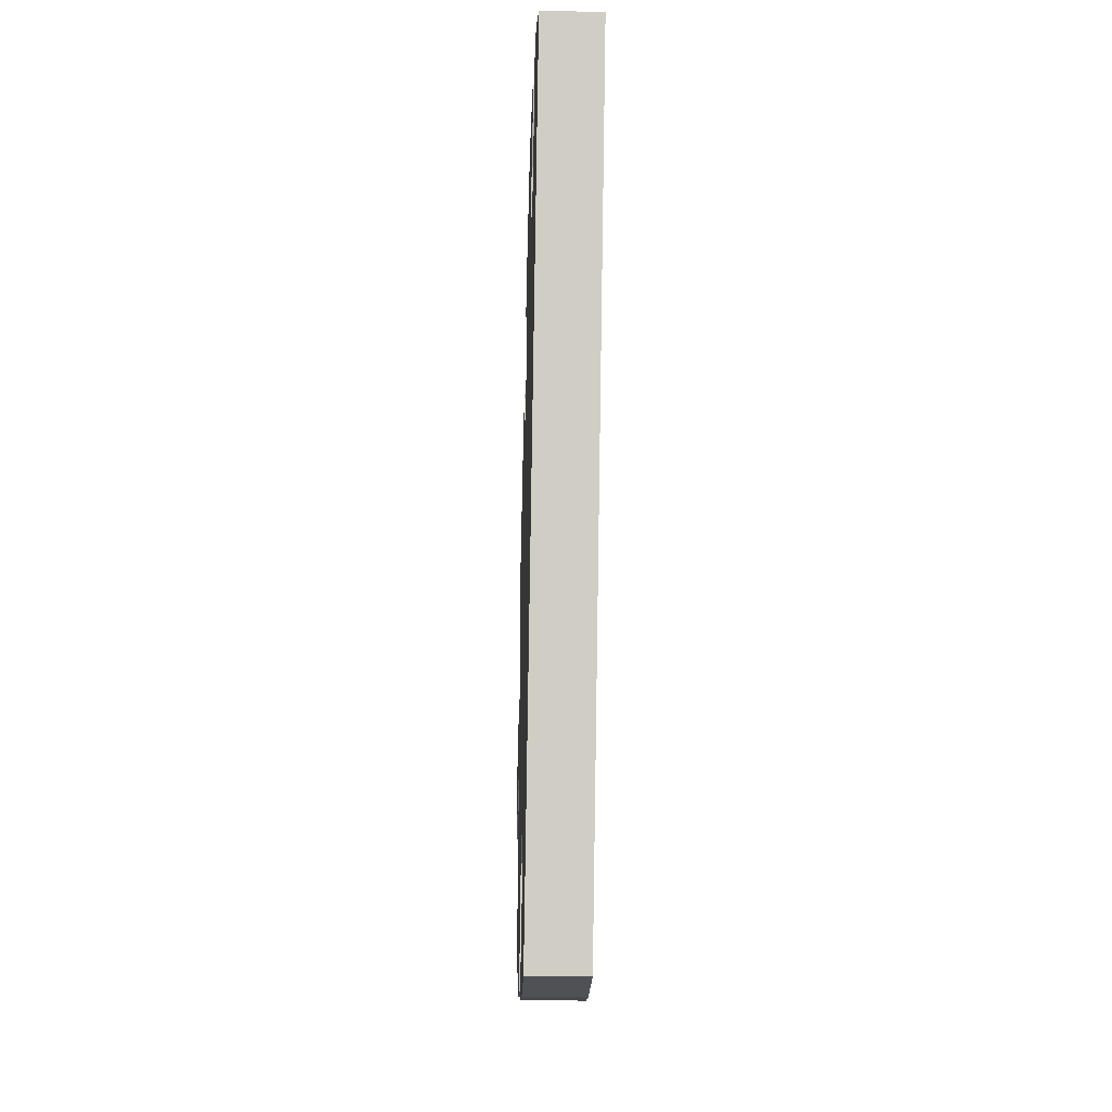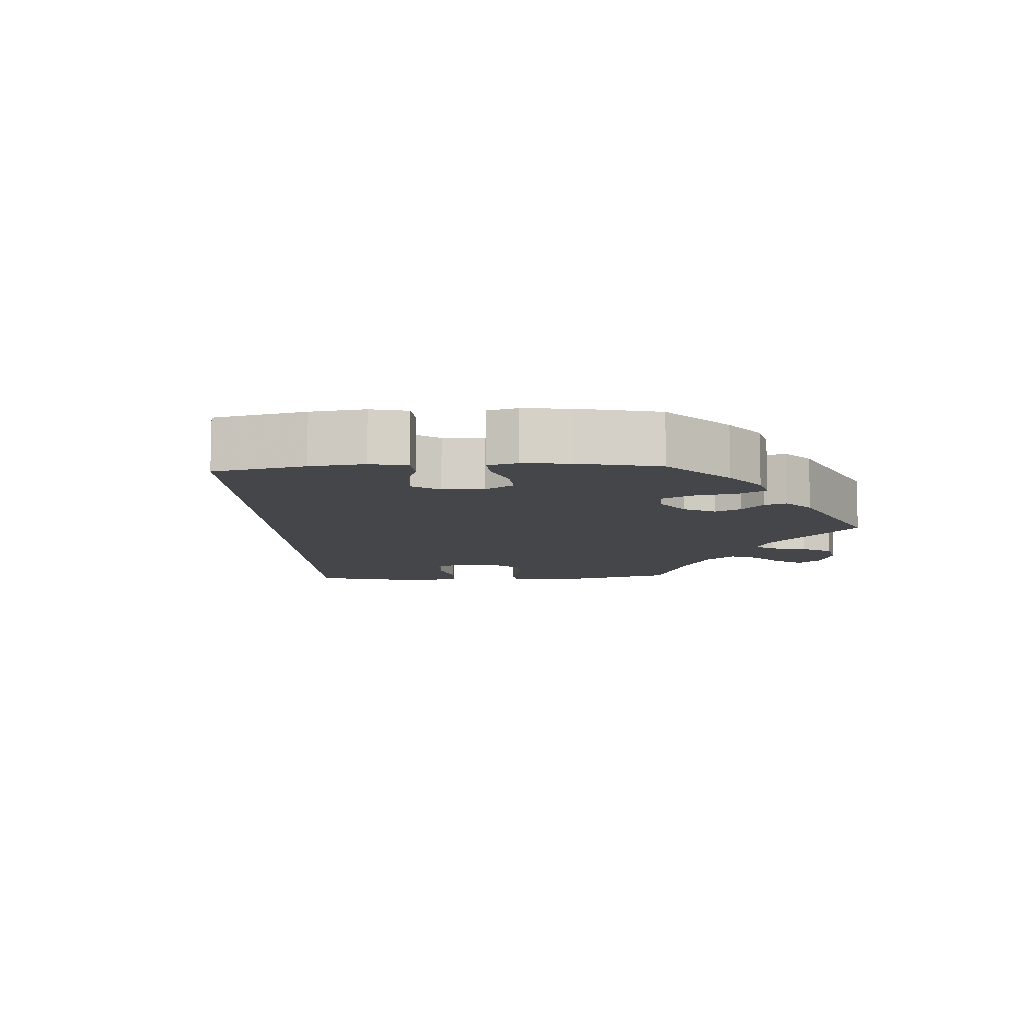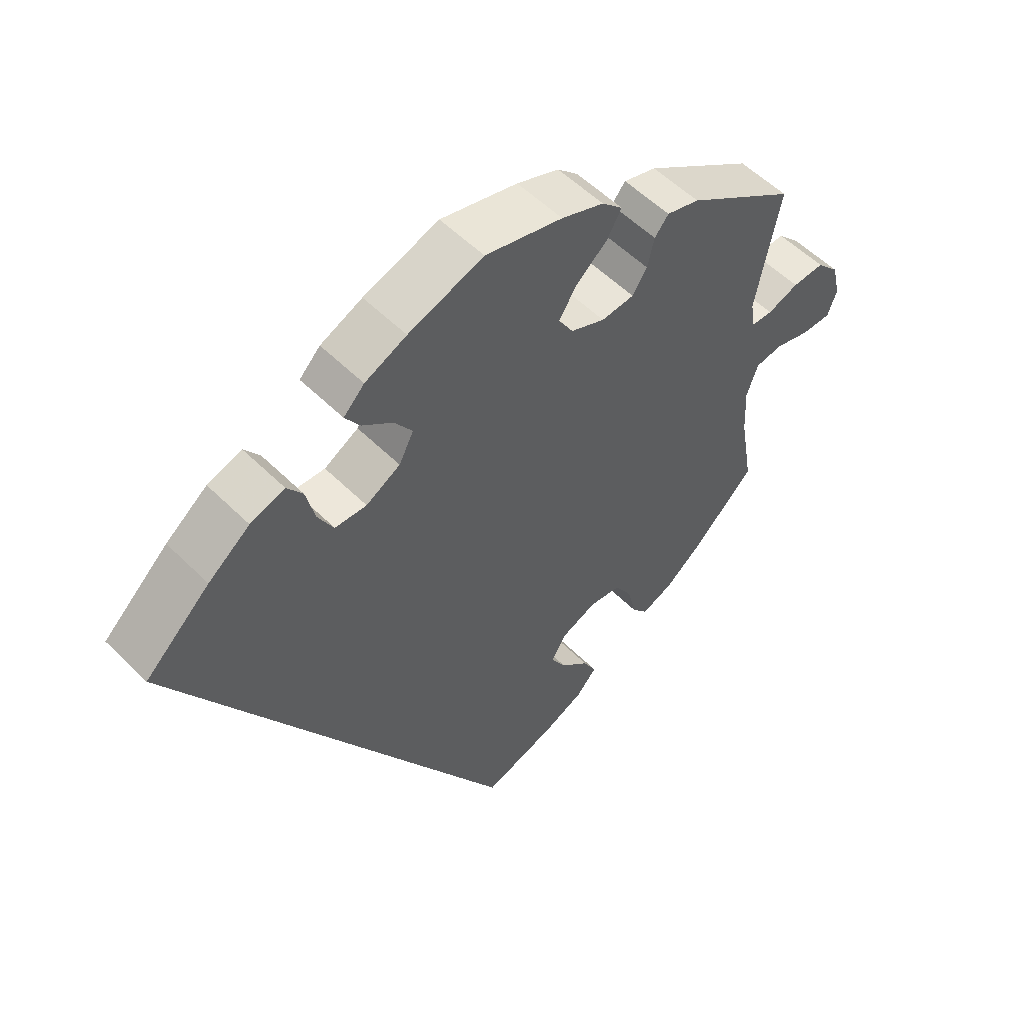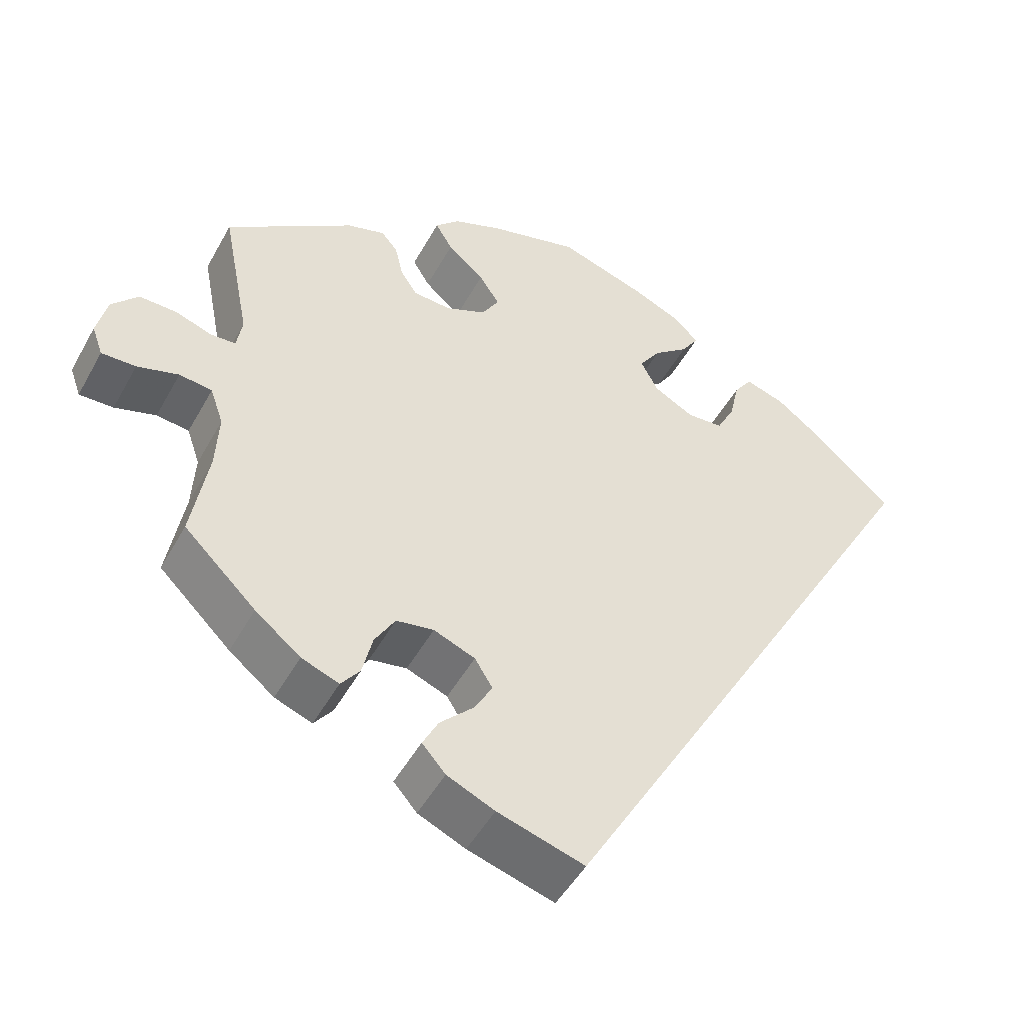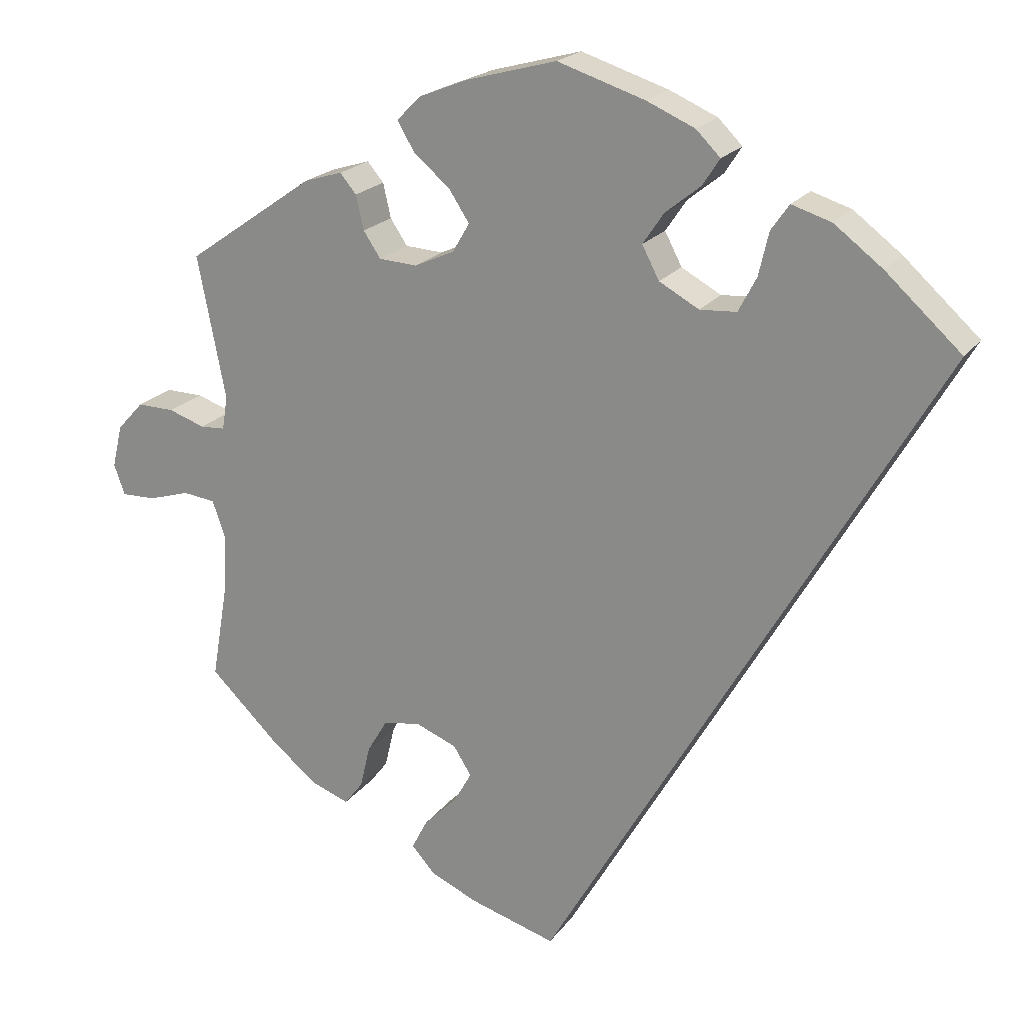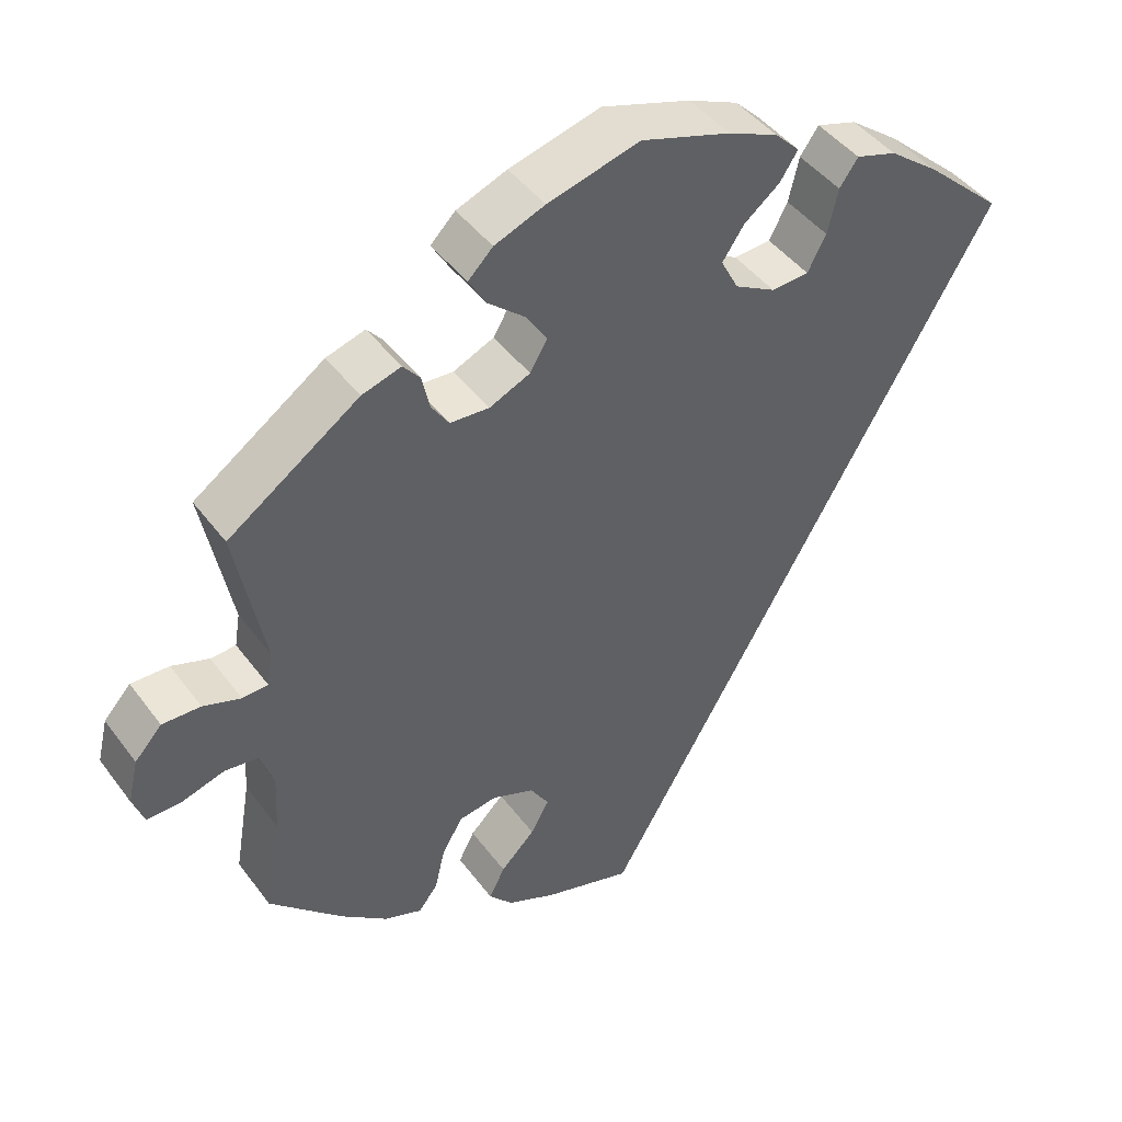
<metadata>
{"format":"obj","ext":"obj","renderer":"f3d","projection":"perspective","resolution":1024,"background":"white","views":[{"elev":-36.1,"azim":-91.7,"up":"+Z"},{"elev":-9.6,"azim":-26.6,"up":"+Y"},{"elev":55.0,"azim":-43.9,"up":"+Z"},{"elev":-48.7,"azim":152.1,"up":"+Z"},{"elev":20.5,"azim":-154.4,"up":"+Z"},{"elev":44.4,"azim":146.0,"up":"+Z"}]}
</metadata>
<code>
v -0.501 0.07 0.289
v -0.404 0.07 0.377
v -0.342 0.07 0.424
v -0.291 0.07 0.44
v -0.268 0.07 0.407
v -0.255 0.07 0.351
v -0.232 0.07 0.307
v -0.185 0.07 0.304
v -0.134 0.07 0.332
v -0.112 0.07 0.374
v -0.139 0.07 0.414
v -0.184 0.07 0.45
v -0.206 0.07 0.484
v -0.175 0.07 0.515
v -0.113 0.07 0.542
v -0.001 0.07 0.578
v 0.114 0.07 0.547
v 0.177 0.07 0.522
v 0.208 0.07 0.491
v 0.186 0.07 0.454
v 0.139 0.07 0.414
v 0.113 0.07 0.374
v 0.135 0.07 0.337
v 0.186 0.07 0.314
v 0.235 0.07 0.317
v 0.257 0.07 0.35
v 0.267 0.07 0.394
v 0.288 0.07 0.419
v 0.337 0.07 0.404
v 0.501 0.07 0.29
v 0.465 0.07 0.106
v 0.472 0.07 0.063
v 0.504 0.07 0.061
v 0.551 0.07 0.077
v 0.599 0.07 0.078
v 0.633 0.07 0.041
v 0.646 0.07 -0.014
v 0.632 0.07 -0.053
v 0.588 0.07 -0.052
v 0.535 0.07 -0.036
v 0.493 0.07 -0.041
v 0.476 0.07 -0.09
v 0.48 0.07 -0.165
v 0.501 0.07 -0.288
v 0.409 0.07 -0.377
v 0.351 0.07 -0.423
v 0.303 0.07 -0.441
v 0.279 0.07 -0.41
v 0.266 0.07 -0.355
v 0.24 0.07 -0.311
v 0.192 0.07 -0.303
v 0.139 0.07 -0.324
v 0.116 0.07 -0.361
v 0.139 0.07 -0.402
v 0.182 0.07 -0.445
v 0.202 0.07 -0.484
v 0.172 0.07 -0.518
v 0.111 0.07 -0.545
v 0 0.07 -0.578
v -0.501 0 0.289
v -0.404 0 0.377
v -0.342 0 0.424
v -0.291 0 0.44
v -0.268 0 0.407
v -0.255 0 0.351
v -0.232 0 0.307
v -0.185 0 0.304
v -0.134 0 0.332
v -0.112 0 0.374
v -0.139 0 0.414
v -0.184 0 0.45
v -0.206 0 0.484
v -0.175 0 0.515
v -0.113 0 0.542
v -0.001 0 0.578
v 0.114 0 0.547
v 0.177 0 0.522
v 0.208 0 0.491
v 0.186 0 0.454
v 0.139 0 0.414
v 0.113 0 0.374
v 0.135 0 0.337
v 0.186 0 0.314
v 0.235 0 0.317
v 0.257 0 0.35
v 0.267 0 0.394
v 0.288 0 0.419
v 0.337 0 0.404
v 0.501 0 0.29
v 0.465 0 0.106
v 0.472 0 0.063
v 0.504 0 0.061
v 0.551 0 0.077
v 0.599 0 0.078
v 0.633 0 0.041
v 0.646 0 -0.014
v 0.632 0 -0.053
v 0.588 0 -0.052
v 0.535 0 -0.036
v 0.493 0 -0.041
v 0.476 0 -0.09
v 0.48 0 -0.165
v 0.501 0 -0.288
v 0.409 0 -0.377
v 0.351 0 -0.423
v 0.303 0 -0.441
v 0.279 0 -0.41
v 0.266 0 -0.355
v 0.24 0 -0.311
v 0.192 0 -0.303
v 0.139 0 -0.324
v 0.116 0 -0.361
v 0.139 0 -0.402
v 0.182 0 -0.445
v 0.202 0 -0.484
v 0.172 0 -0.518
v 0.111 0 -0.545
v 0 0 -0.578
f 54 55 56 57
f 53 54 57 58
f 46 47 48 49
f 46 49 50
f 43 44 45 46
f 42 43 46 50
f 41 42 50 51
f 37 38 39 40
f 37 40 41
f 36 37 41
f 33 34 35 36
f 32 33 36 41
f 28 29 30 31
f 26 27 28 31
f 25 26 31 32
f 24 25 32 41
f 18 19 20 21
f 18 21 22
f 17 18 22
f 16 17 22
f 15 16 22
f 14 15 22 23
f 11 12 13 14
f 10 11 14 23
f 3 4 5 6
f 3 6 7
f 2 3 7
f 1 2 7
f 53 58 59 1
f 24 41 51 52
f 9 10 23 24
f 8 9 24 52
f 8 52 53
f 1 7 8 53
f 116 115 114 113
f 117 116 113 112
f 108 107 106 105
f 109 108 105
f 105 104 103 102
f 109 105 102 101
f 110 109 101 100
f 99 98 97 96
f 100 99 96
f 100 96 95
f 95 94 93 92
f 100 95 92 91
f 90 89 88 87
f 90 87 86 85
f 91 90 85 84
f 100 91 84 83
f 80 79 78 77
f 81 80 77
f 81 77 76
f 81 76 75
f 81 75 74
f 82 81 74 73
f 73 72 71 70
f 82 73 70 69
f 65 64 63 62
f 66 65 62
f 66 62 61
f 66 61 60
f 60 118 117 112
f 111 110 100 83
f 83 82 69 68
f 111 83 68 67
f 112 111 67
f 112 67 66 60
f 1 60 61 2
f 2 61 62 3
f 3 62 63 4
f 4 63 64 5
f 5 64 65 6
f 6 65 66 7
f 7 66 67 8
f 8 67 68 9
f 9 68 69 10
f 10 69 70 11
f 11 70 71 12
f 12 71 72 13
f 13 72 73 14
f 14 73 74 15
f 15 74 75 16
f 16 75 76 17
f 17 76 77 18
f 18 77 78 19
f 19 78 79 20
f 20 79 80 21
f 21 80 81 22
f 22 81 82 23
f 23 82 83 24
f 24 83 84 25
f 25 84 85 26
f 26 85 86 27
f 27 86 87 28
f 28 87 88 29
f 29 88 89 30
f 30 89 90 31
f 31 90 91 32
f 32 91 92 33
f 33 92 93 34
f 34 93 94 35
f 35 94 95 36
f 36 95 96 37
f 37 96 97 38
f 38 97 98 39
f 39 98 99 40
f 40 99 100 41
f 41 100 101 42
f 42 101 102 43
f 43 102 103 44
f 44 103 104 45
f 45 104 105 46
f 46 105 106 47
f 47 106 107 48
f 48 107 108 49
f 49 108 109 50
f 50 109 110 51
f 51 110 111 52
f 52 111 112 53
f 53 112 113 54
f 54 113 114 55
f 55 114 115 56
f 56 115 116 57
f 57 116 117 58
f 58 117 118 59
f 59 118 60 1

</code>
